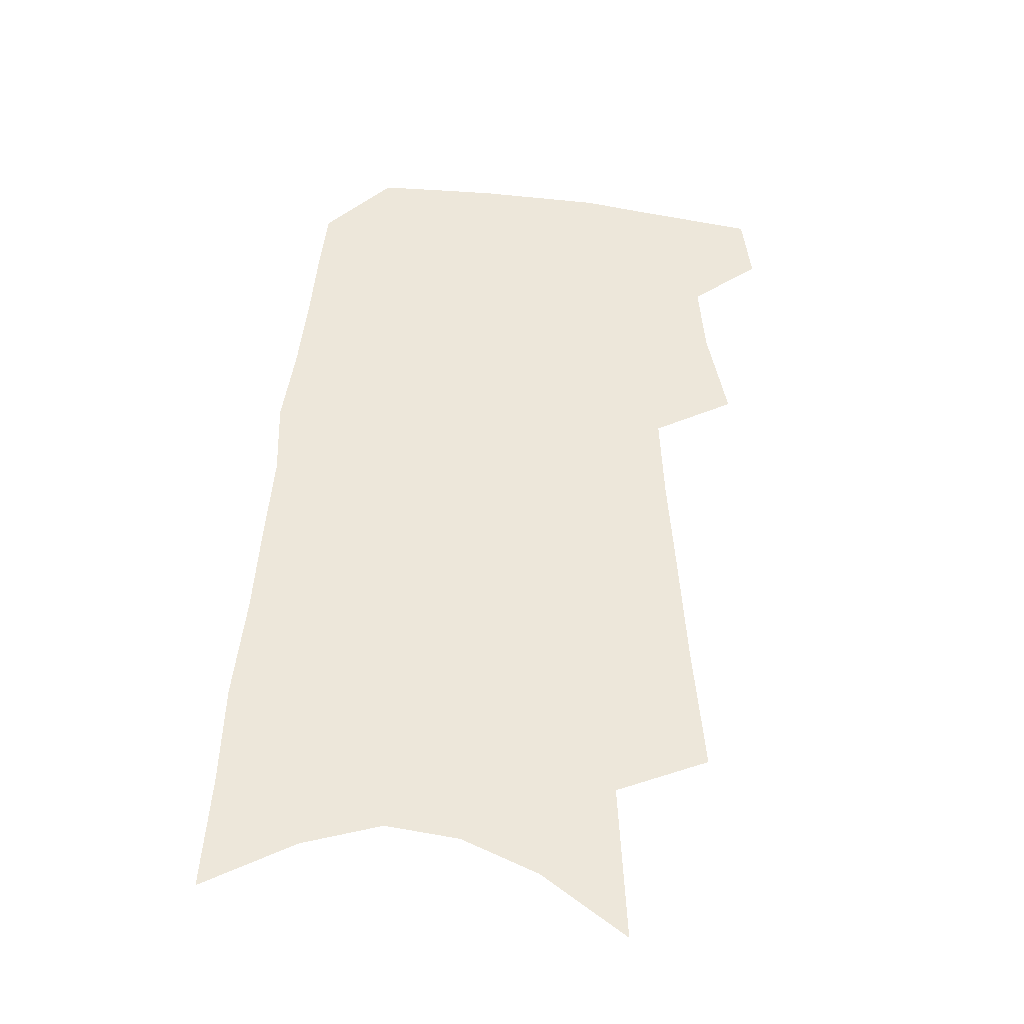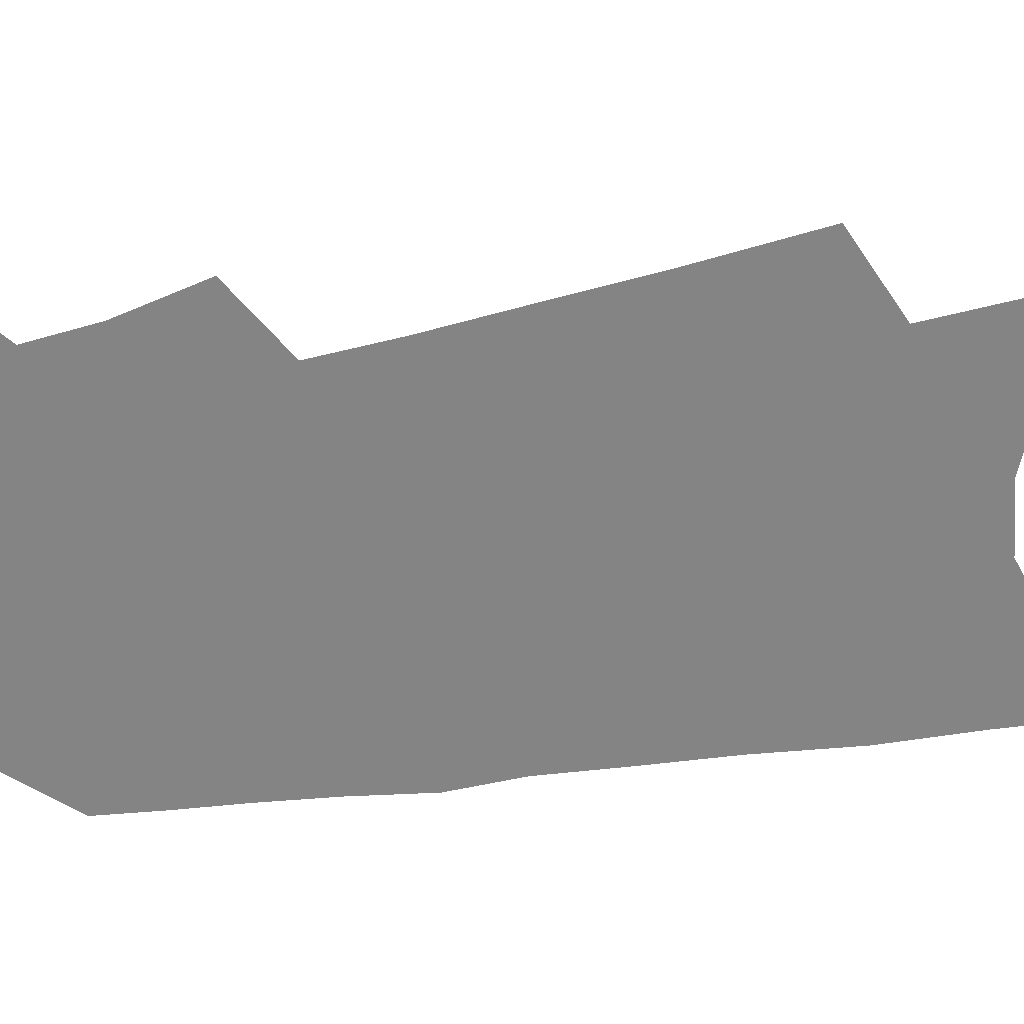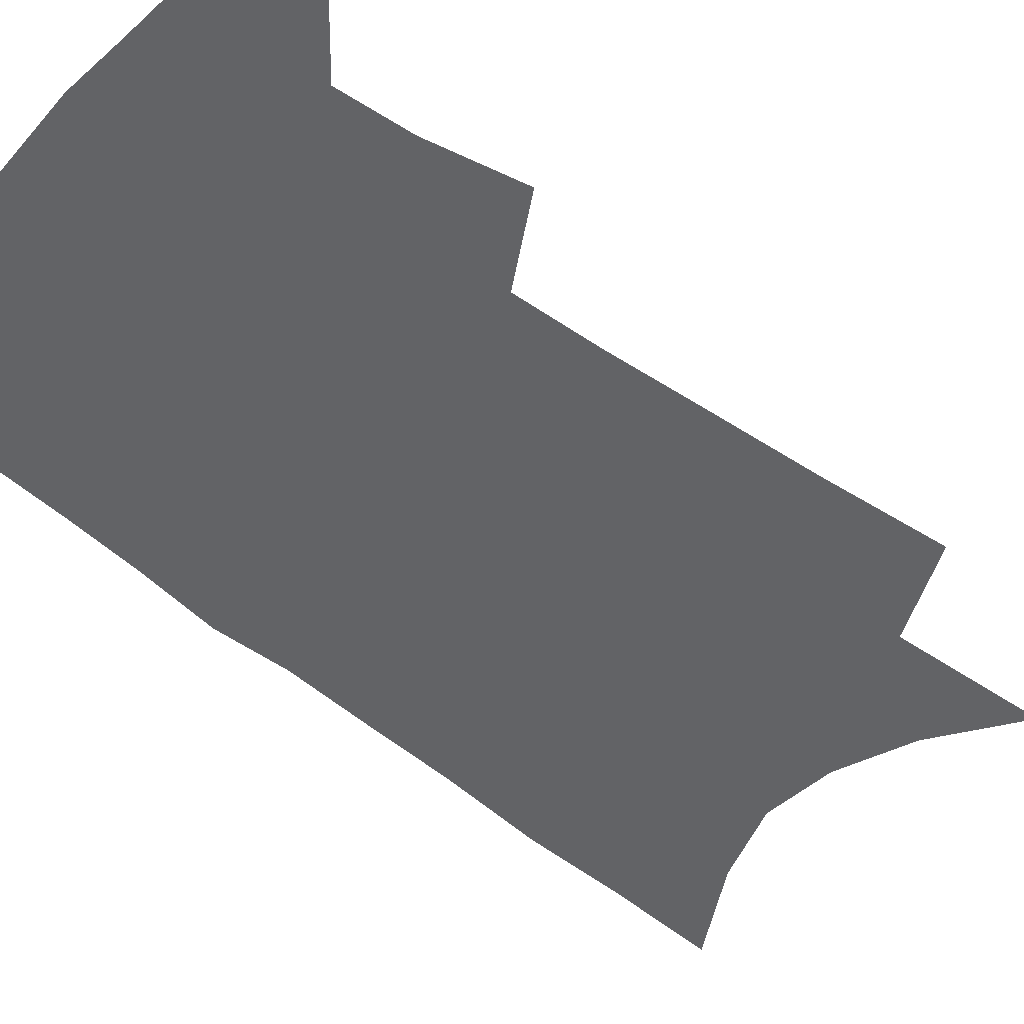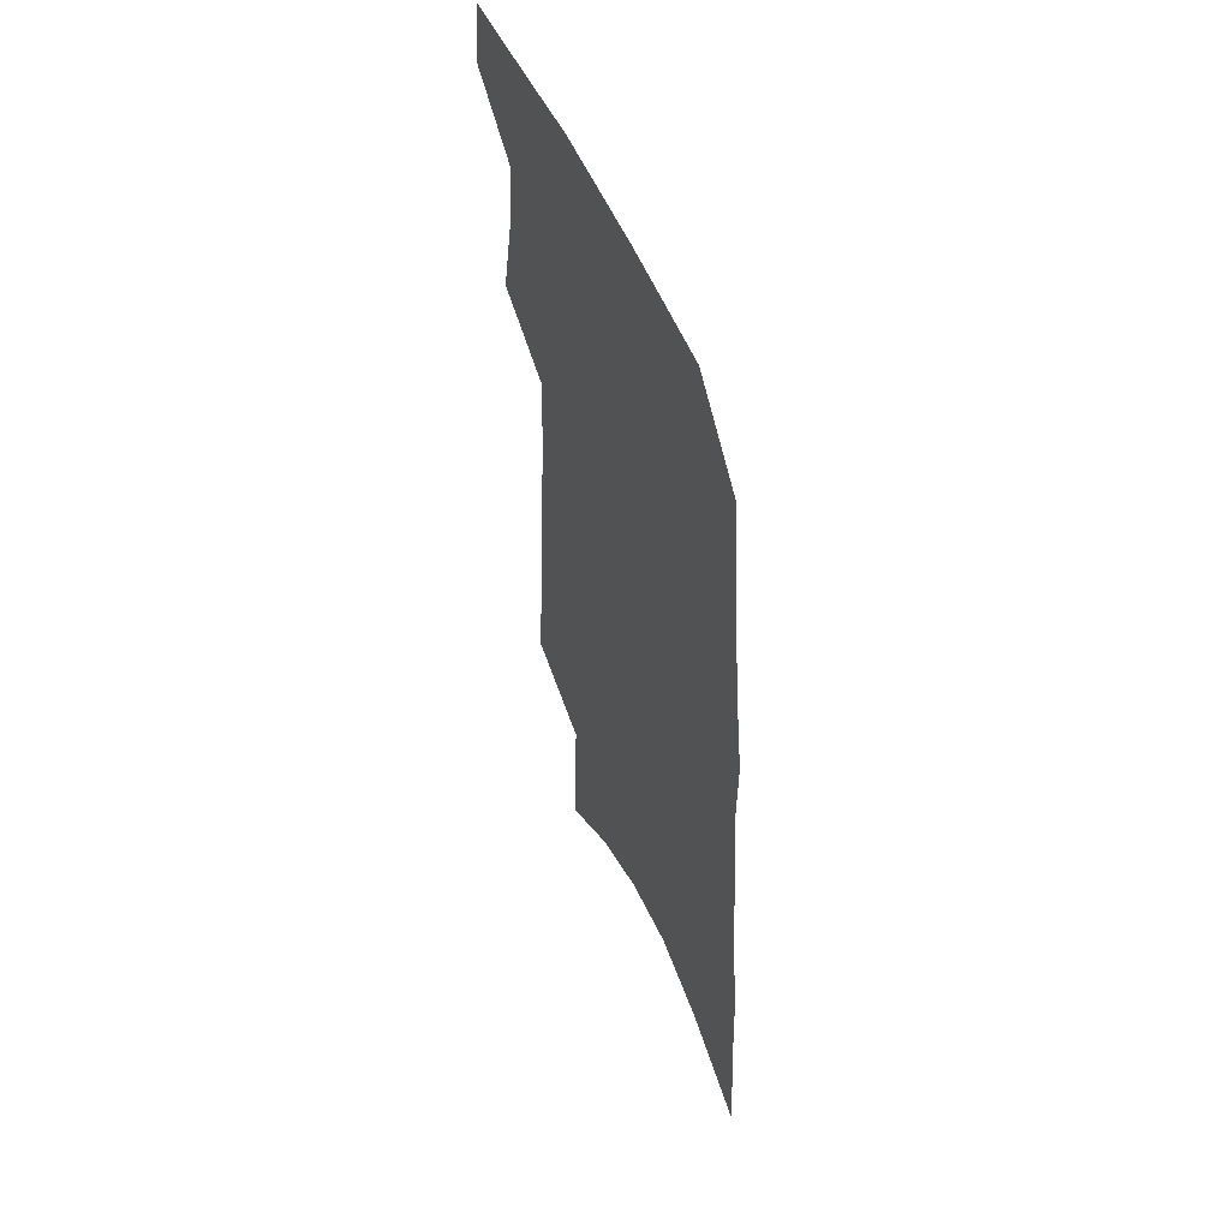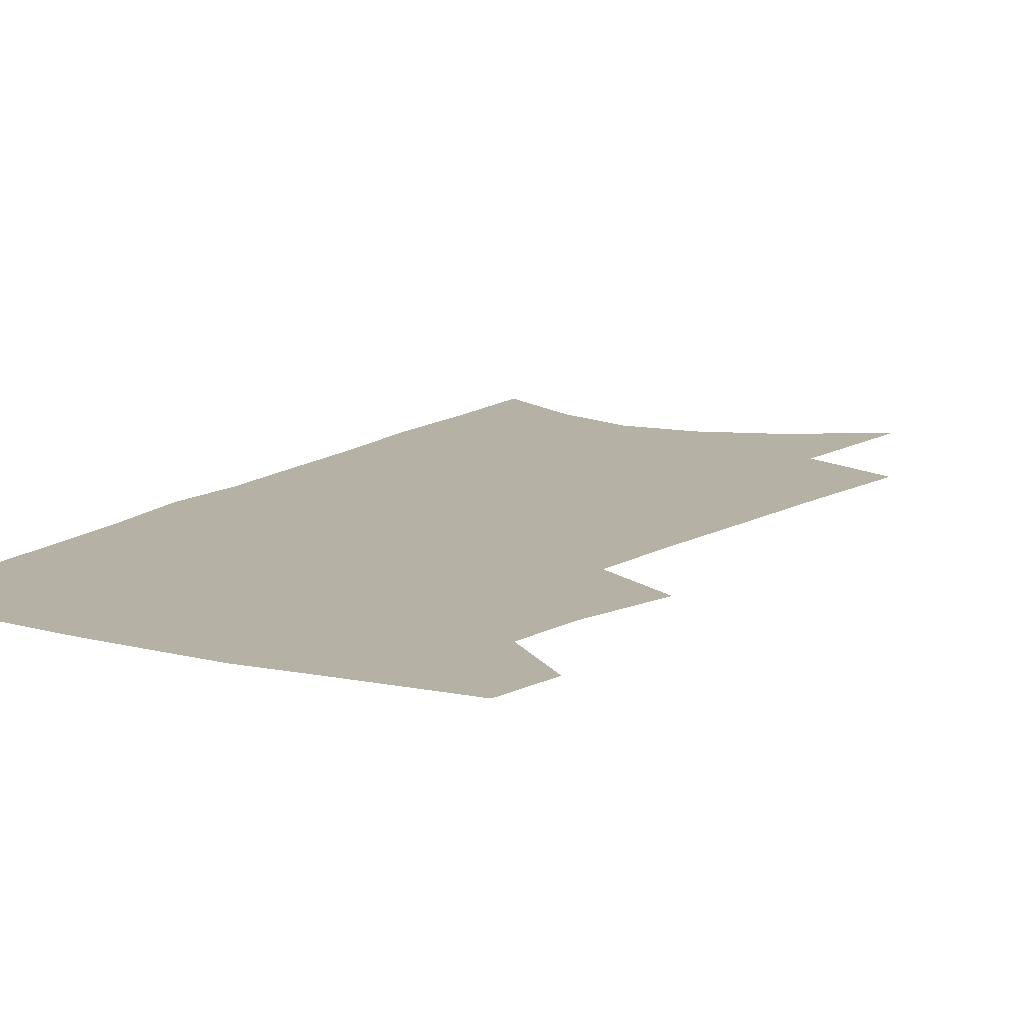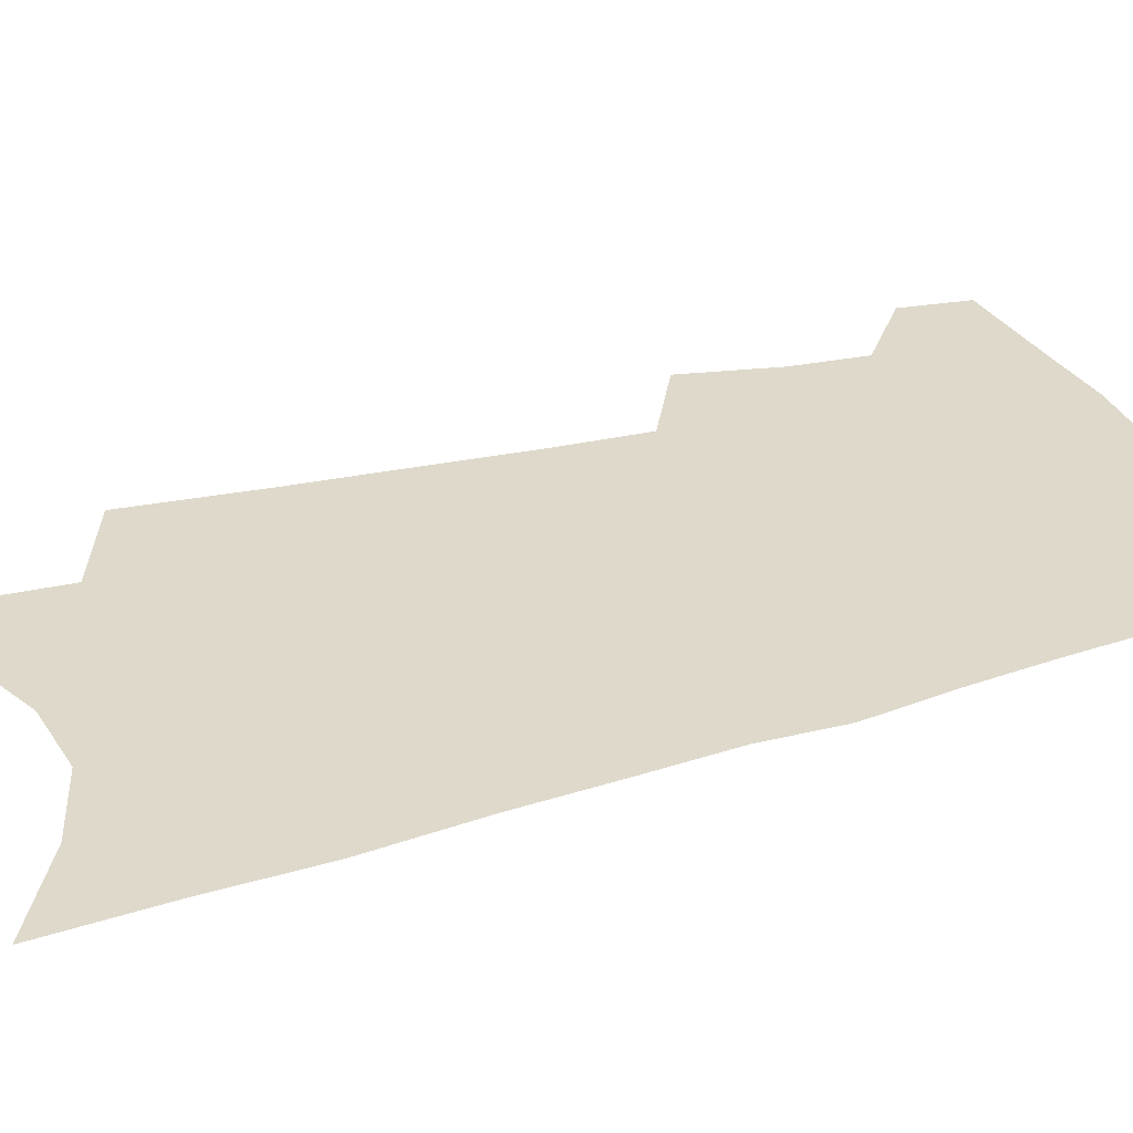
<metadata>
{"format":"obj","ext":"obj","renderer":"f3d","projection":"perspective","resolution":1024,"background":"white","views":[{"elev":-38.6,"azim":172.6,"up":"+Y"},{"elev":-61.5,"azim":-78.6,"up":"+Z"},{"elev":-50.9,"azim":-129.4,"up":"+Z"},{"elev":53.9,"azim":67.0,"up":"+Y"},{"elev":11.9,"azim":-147.8,"up":"+Z"},{"elev":31.7,"azim":69.6,"up":"+Z"}]}
</metadata>
<code>
v 507 465.9 0
v 510.3 491.1 0
v 523.4 383.4 0
v 530.7 418.1 0
v 533 445.2 0
v 535.9 470.9 0
v 533.8 493.5 0
v 542.5 206.1 0
v 546.9 254.3 0
v 549.7 296 0
v 552.5 334 0
v 554 366.4 0
v 556.1 397 0
v 558.2 424.8 0
v 559.6 450.1 0
v 559.4 472.9 0
v 556.7 495.9 0
v 574.6 133.2 0
v 577.4 191.5 0
v 579.6 239.4 0
v 579.1 276.4 0
v 580.7 315.1 0
v 581.3 347.5 0
v 580.4 374.5 0
v 582.1 404 0
v 583.1 429.8 0
v 583.4 452.9 0
v 582.4 474.5 0
v 579.4 498.5 0
v 605.3 155.6 0
v 607 213 0
v 605.9 250.3 0
v 604.9 285.6 0
v 604.9 320.6 0
v 604.7 352 0
v 604.4 379.6 0
v 604.5 405.6 0
v 604.9 431.2 0
v 605 454 0
v 604.5 475.6 0
v 603.2 498.5 0
v 633.4 167.5 0
v 632.1 215.9 0
v 630.6 255.2 0
v 629.1 290.3 0
v 628.2 320.8 0
v 627.3 351.6 0
v 626.9 381.6 0
v 626.5 407.6 0
v 626.4 432.4 0
v 626.4 454.7 0
v 626.6 475.8 0
v 626 498.4 0
v 660.3 170.7 0
v 657.4 215.6 0
v 656.3 250.1 0
v 653.9 285.9 0
v 651.3 323.1 0
v 649.6 353.4 0
v 649.6 379.1 0
v 648.7 405.7 0
v 647.5 431.8 0
v 647.4 454.3 0
v 648 475.6 0
v 648.9 497.2 0
v 689.4 161.6 0
v 685.5 205.5 0
v 683.3 242.9 0
v 678.9 282.2 0
v 678.1 313.6 0
v 675.3 345.7 0
v 673.4 374.7 0
v 672.7 401.1 0
v 672.3 426.1 0
v 670.8 450.9 0
v 669.1 474.9 0
v 670.9 495.9 0
v 691 541 0
v 723.2 143.1 0
v 720.1 185.1 0
v 718.7 222.1 0
v 714.3 261.6 0
v 711.7 296.3 0
v 708.9 329.4 0
v 709.5 357.7 0
v 704.8 388.9 0
v 701.5 417.3 0
v 699 443.7 0
v 696.1 469.3 0
f 5 6 1
f 1 6 2
f 6 7 2
f 12 13 3
f 3 13 4
f 13 14 4
f 4 14 5
f 14 15 5
f 5 15 6
f 15 16 6
f 6 16 7
f 16 17 7
f 19 20 8
f 8 20 9
f 20 21 9
f 9 21 10
f 21 22 10
f 10 22 11
f 22 23 11
f 11 23 12
f 23 24 12
f 12 24 13
f 24 25 13
f 13 25 14
f 25 26 14
f 14 26 15
f 26 27 15
f 15 27 16
f 27 28 16
f 16 28 17
f 28 29 17
f 18 30 19
f 30 31 19
f 19 31 20
f 31 32 20
f 20 32 21
f 32 33 21
f 21 33 22
f 33 34 22
f 22 34 23
f 34 35 23
f 23 35 24
f 35 36 24
f 24 36 25
f 36 37 25
f 25 37 26
f 37 38 26
f 26 38 27
f 38 39 27
f 27 39 28
f 39 40 28
f 28 40 29
f 40 41 29
f 30 42 31
f 42 43 31
f 31 43 32
f 43 44 32
f 32 44 33
f 44 45 33
f 33 45 34
f 45 46 34
f 34 46 35
f 46 47 35
f 35 47 36
f 47 48 36
f 36 48 37
f 48 49 37
f 37 49 38
f 49 50 38
f 38 50 39
f 50 51 39
f 39 51 40
f 51 52 40
f 40 52 41
f 52 53 41
f 42 54 43
f 54 55 43
f 43 55 44
f 55 56 44
f 44 56 45
f 56 57 45
f 45 57 46
f 57 58 46
f 46 58 47
f 58 59 47
f 47 59 48
f 59 60 48
f 48 60 49
f 60 61 49
f 49 61 50
f 61 62 50
f 50 62 51
f 62 63 51
f 51 63 52
f 63 64 52
f 52 64 53
f 64 65 53
f 54 66 55
f 66 67 55
f 55 67 56
f 67 68 56
f 56 68 57
f 68 69 57
f 57 69 58
f 69 70 58
f 58 70 59
f 70 71 59
f 59 71 60
f 71 72 60
f 60 72 61
f 72 73 61
f 61 73 62
f 73 74 62
f 62 74 63
f 74 75 63
f 63 75 64
f 75 76 64
f 64 76 65
f 76 77 65
f 66 79 67
f 79 80 67
f 67 80 68
f 80 81 68
f 68 81 69
f 81 82 69
f 69 82 70
f 82 83 70
f 70 83 71
f 83 84 71
f 71 84 72
f 84 85 72
f 72 85 73
f 85 86 73
f 73 86 74
f 86 87 74
f 74 87 75
f 87 88 75
f 75 88 76
f 88 89 76
f 76 89 77

</code>
